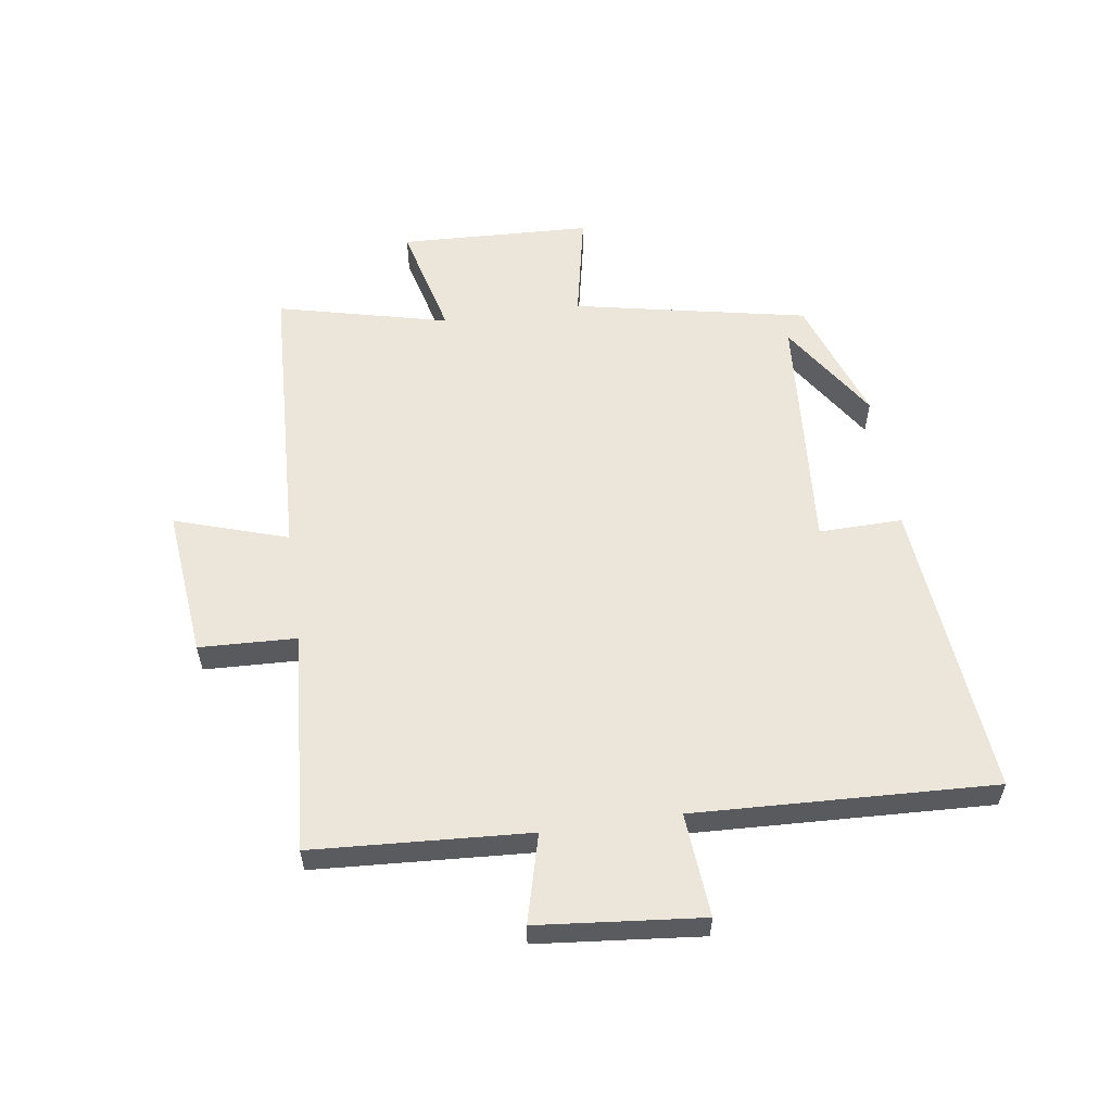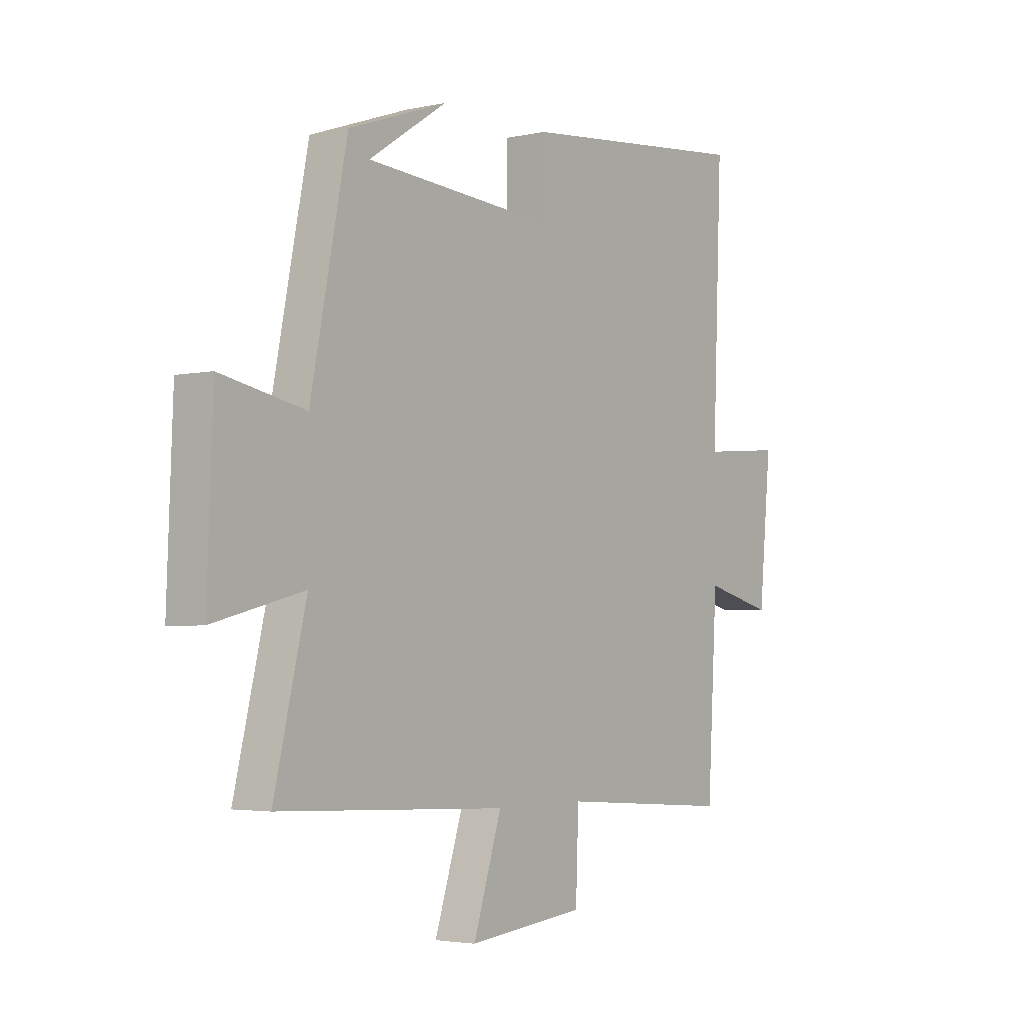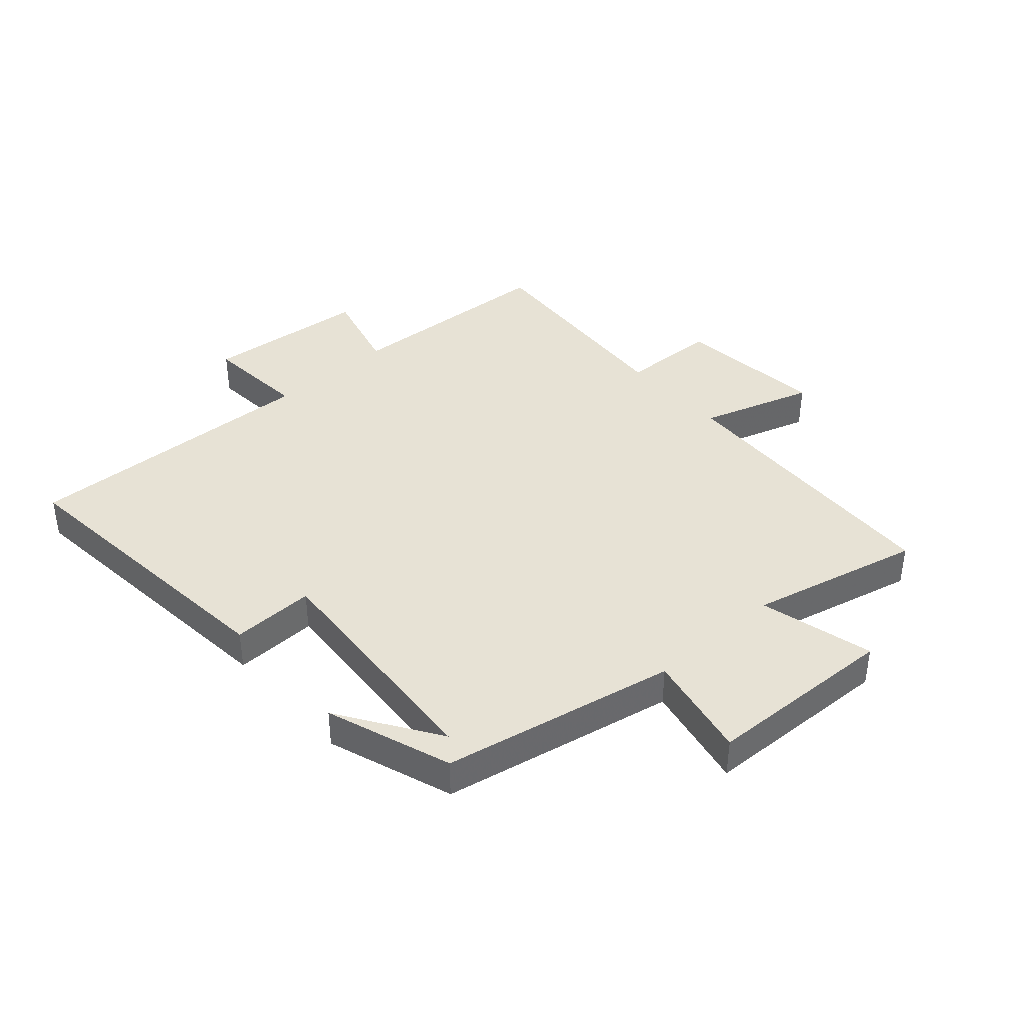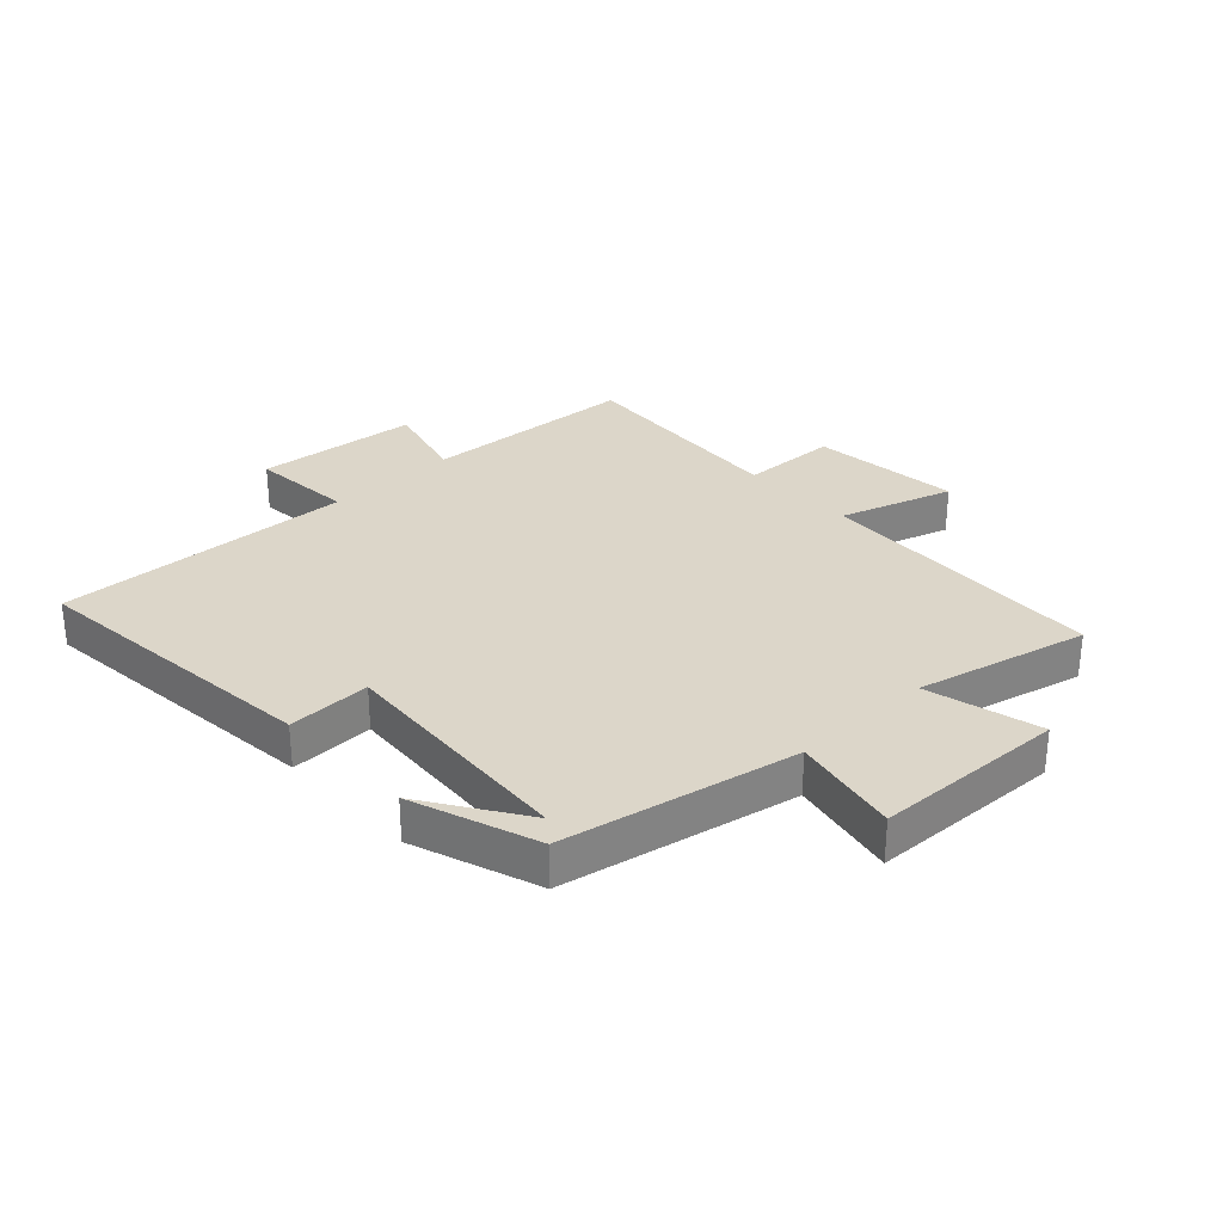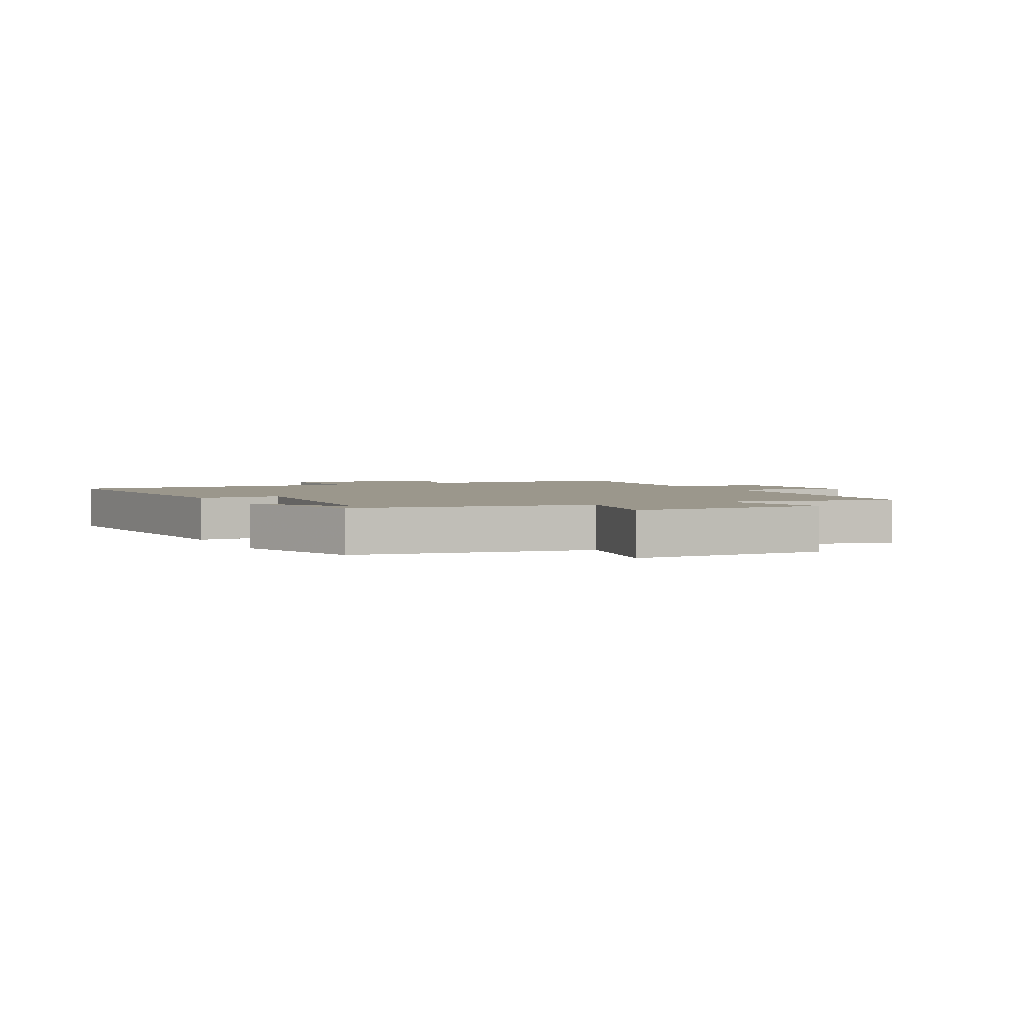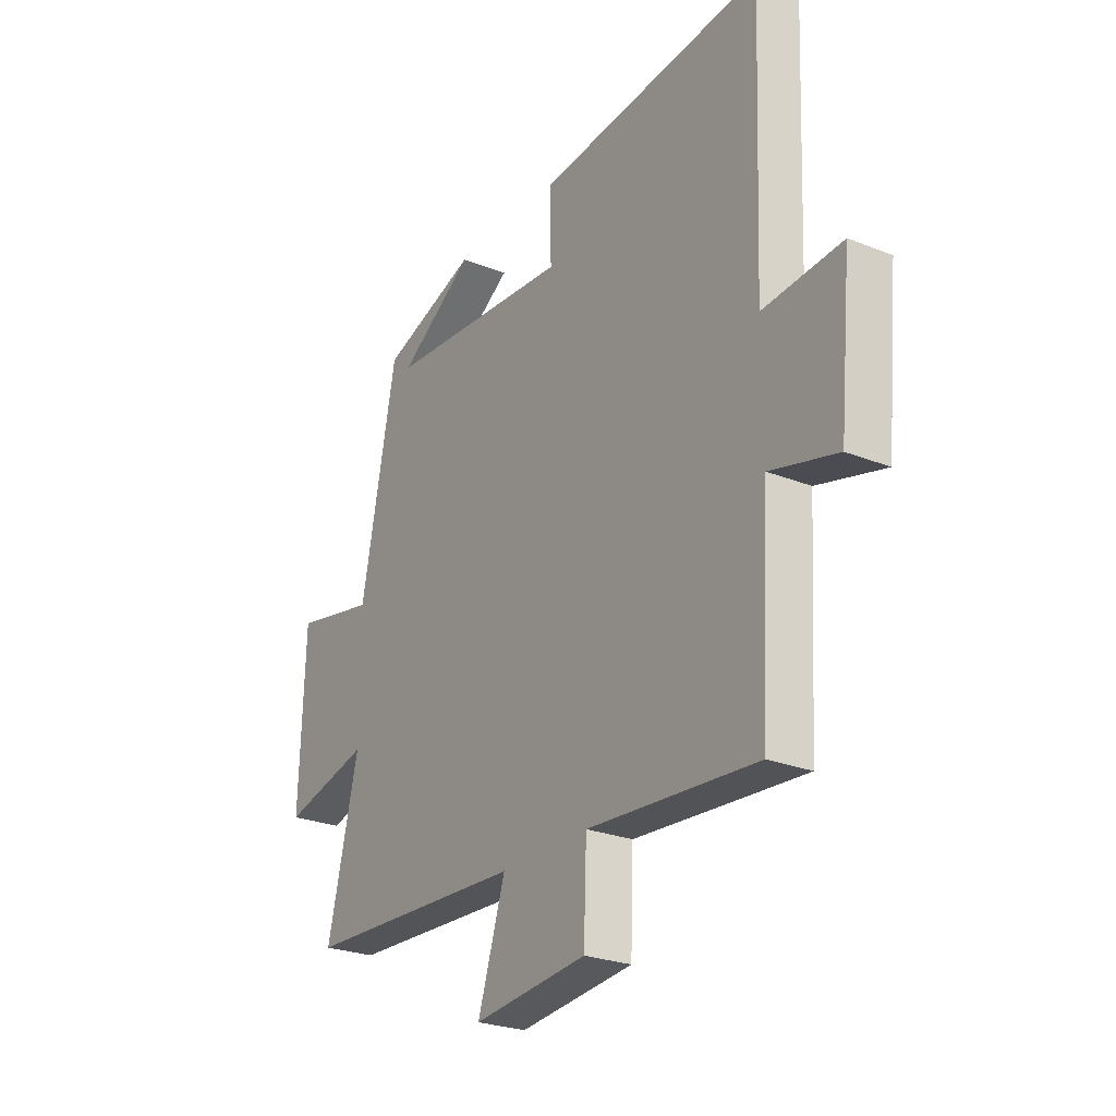
<metadata>
{"format":"obj","ext":"obj","renderer":"f3d","projection":"perspective","resolution":1024,"background":"white","views":[{"elev":57.1,"azim":-98.1,"up":"+Y"},{"elev":-3.3,"azim":126.8,"up":"+Z"},{"elev":40.1,"azim":48.3,"up":"+Y"},{"elev":30.2,"azim":46.8,"up":"+Y"},{"elev":2.8,"azim":62.5,"up":"+Y"},{"elev":-25.4,"azim":-122.8,"up":"+Z"}]}
</metadata>
<code>
v -0.52 0.07 0.548
v -0.024 0.07 0.5
v -0.027 0.07 0.362
v 0.379 0.07 0.392
v 0.214 0.07 0.5
v 0.423 0.07 0.427
v 0.5 0.07 0.039
v 0.678 0.07 0.075
v 0.69 0.07 -0.243
v 0.5 0.07 -0.195
v 0.568 0.07 -0.479
v 0.084 0.07 -0.5
v 0.144 0.07 -0.687
v -0.104 0.07 -0.661
v -0.11 0.07 -0.5
v -0.479 0.07 -0.526
v -0.5 0.07 -0.168
v -0.646 0.07 -0.206
v -0.672 0.07 0.066
v -0.5 0.07 0.052
v -0.52 0 0.548
v -0.024 0 0.5
v -0.027 0 0.362
v 0.379 0 0.392
v 0.214 0 0.5
v 0.423 0 0.427
v 0.5 0 0.039
v 0.678 0 0.075
v 0.69 0 -0.243
v 0.5 0 -0.195
v 0.568 0 -0.479
v 0.084 0 -0.5
v 0.144 0 -0.687
v -0.104 0 -0.661
v -0.11 0 -0.5
v -0.479 0 -0.526
v -0.5 0 -0.168
v -0.646 0 -0.206
v -0.672 0 0.066
v -0.5 0 0.052
f 17 18 19 20
f 15 16 17 20
f 1 2 3
f 20 1 3
f 15 20 3
f 12 13 14 15
f 12 15 3
f 11 12 3
f 10 11 3
f 7 8 9 10
f 7 10 3 4
f 6 7 4
f 4 5 6
f 40 39 38 37
f 40 37 36 35
f 23 22 21
f 23 21 40
f 23 40 35
f 35 34 33 32
f 23 35 32
f 23 32 31
f 23 31 30
f 30 29 28 27
f 24 23 30 27
f 24 27 26
f 26 25 24
f 1 21 22 2
f 2 22 23 3
f 3 23 24 4
f 4 24 25 5
f 5 25 26 6
f 6 26 27 7
f 7 27 28 8
f 8 28 29 9
f 9 29 30 10
f 10 30 31 11
f 11 31 32 12
f 12 32 33 13
f 13 33 34 14
f 14 34 35 15
f 15 35 36 16
f 16 36 37 17
f 17 37 38 18
f 18 38 39 19
f 19 39 40 20
f 20 40 21 1

</code>
